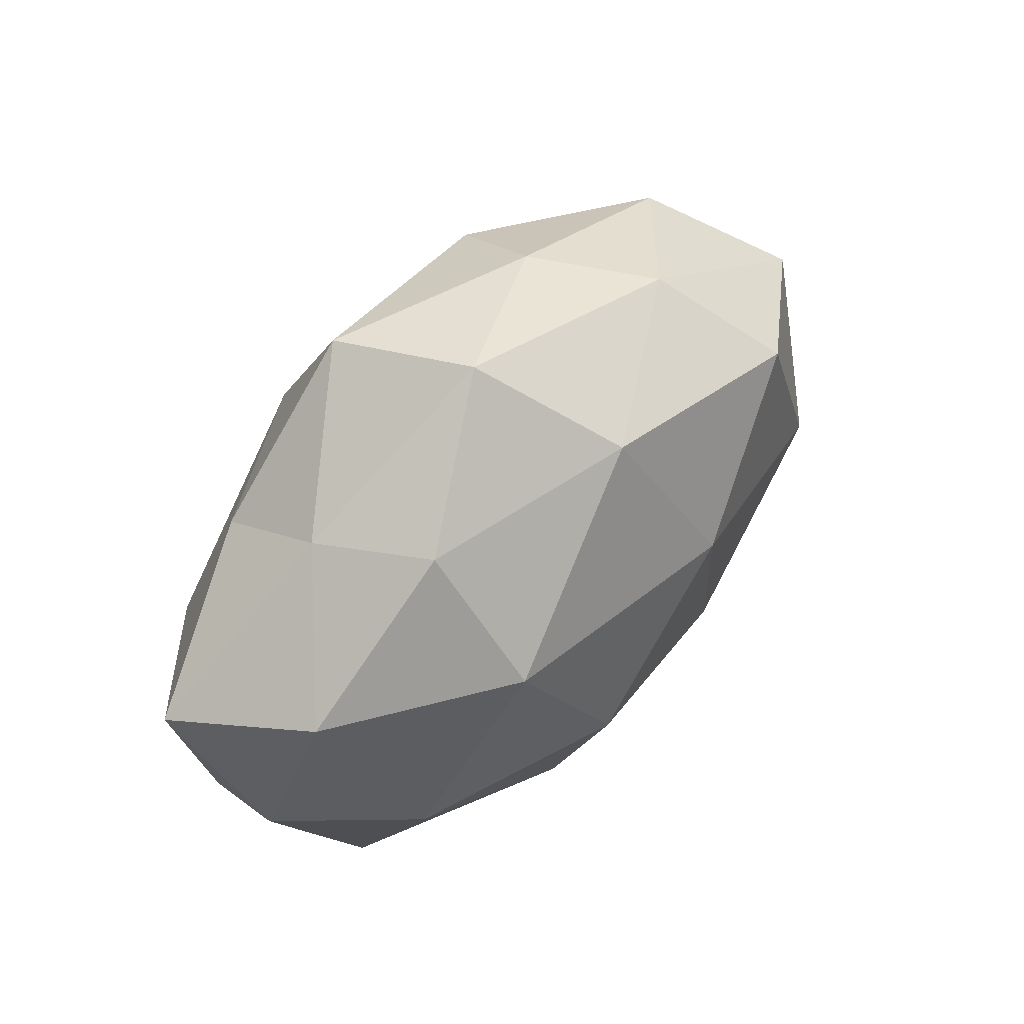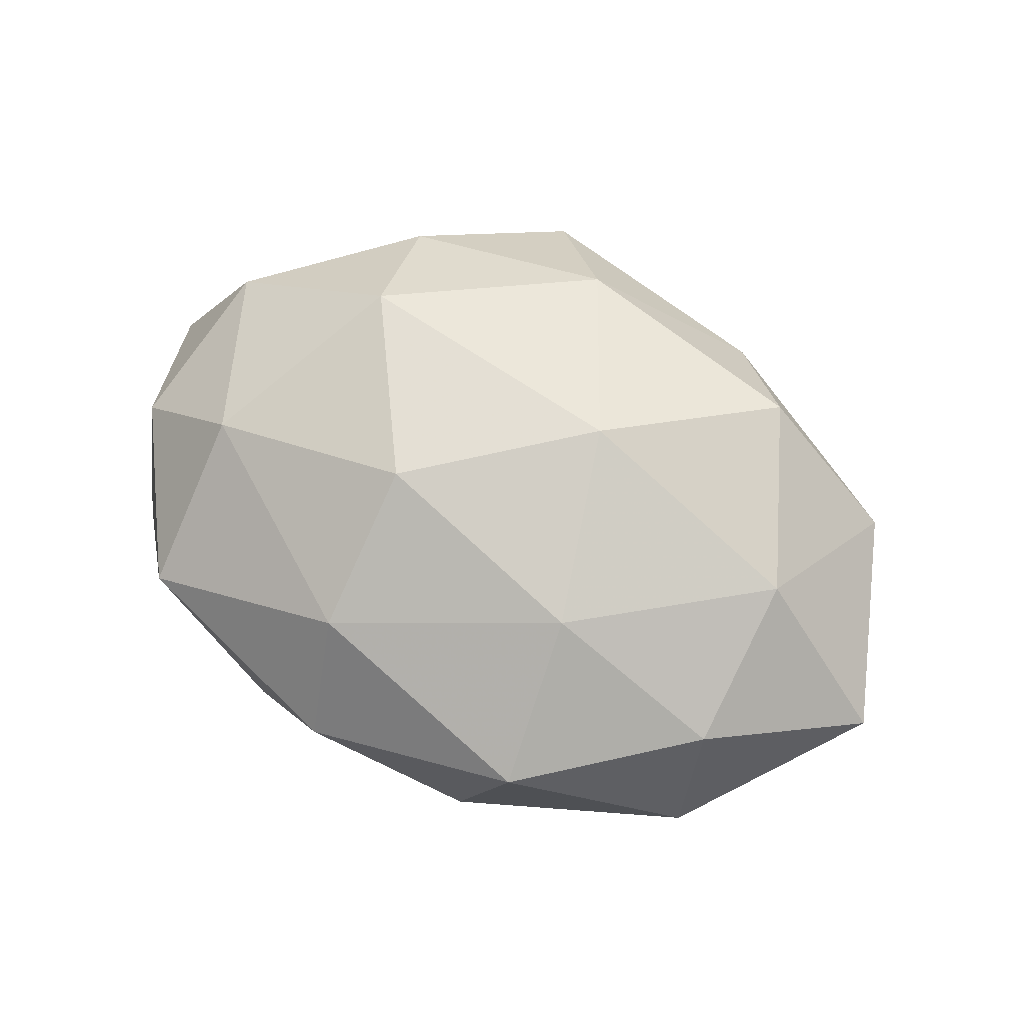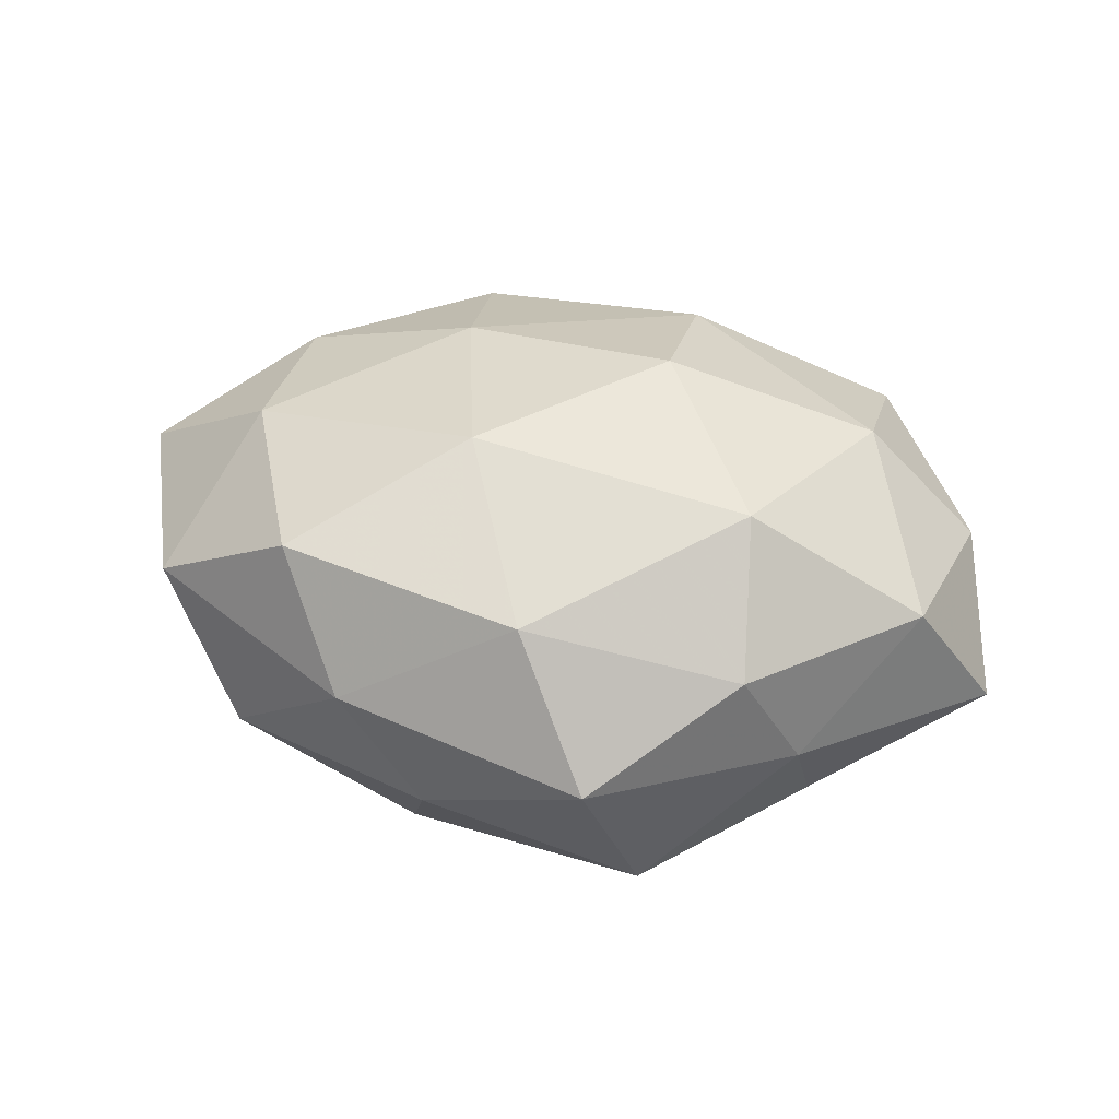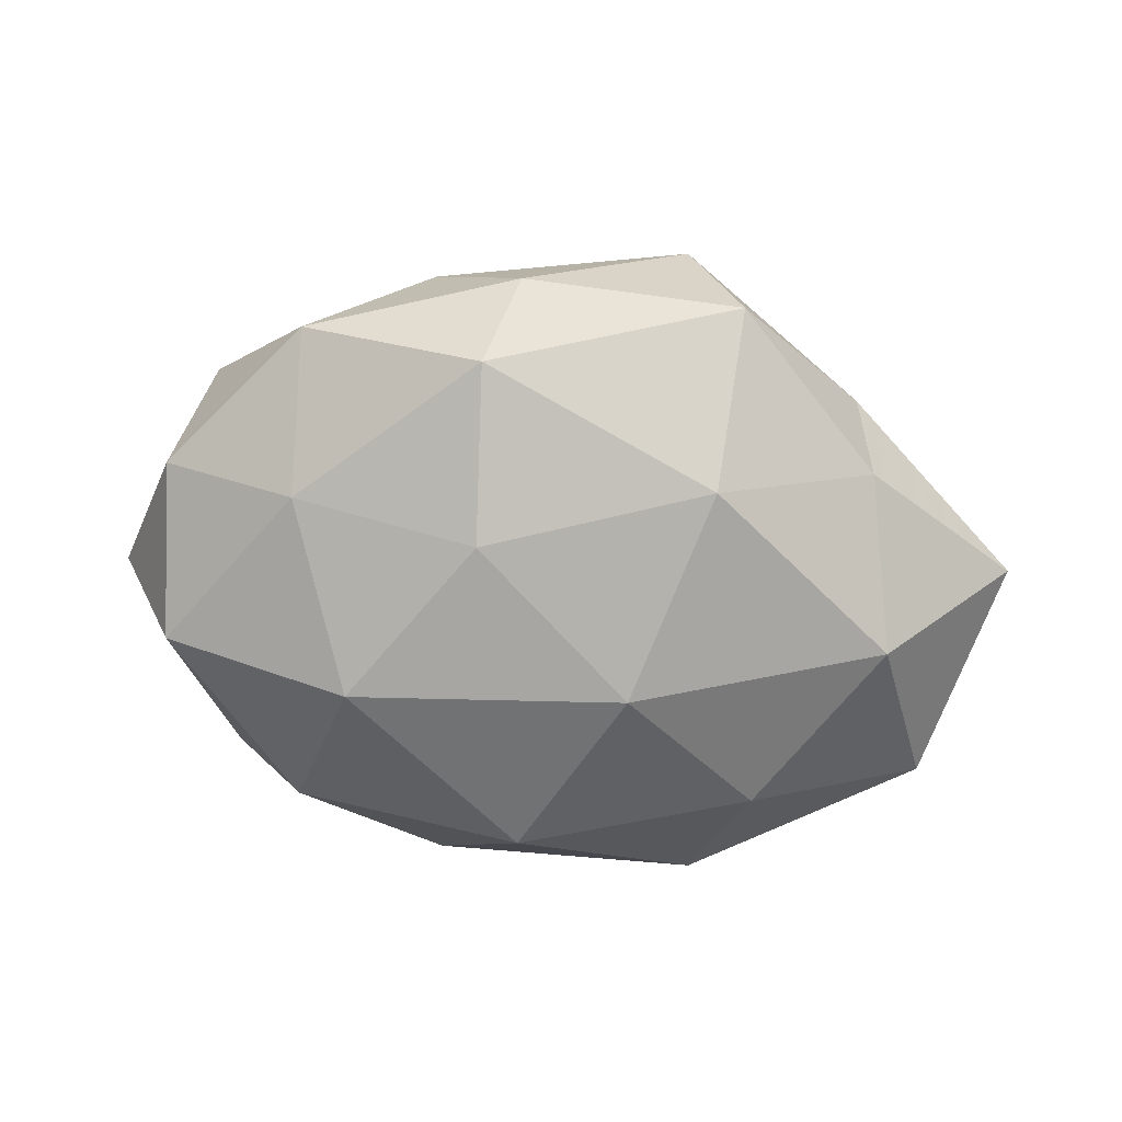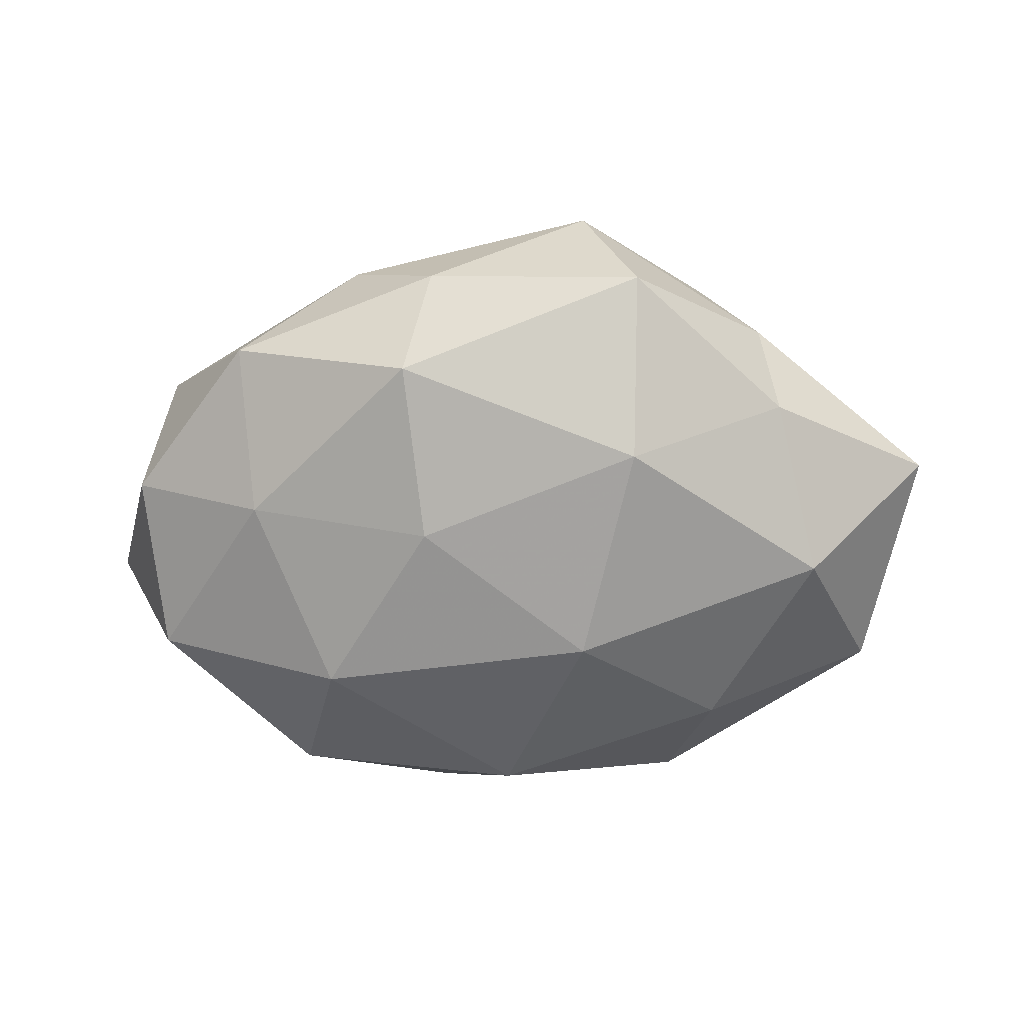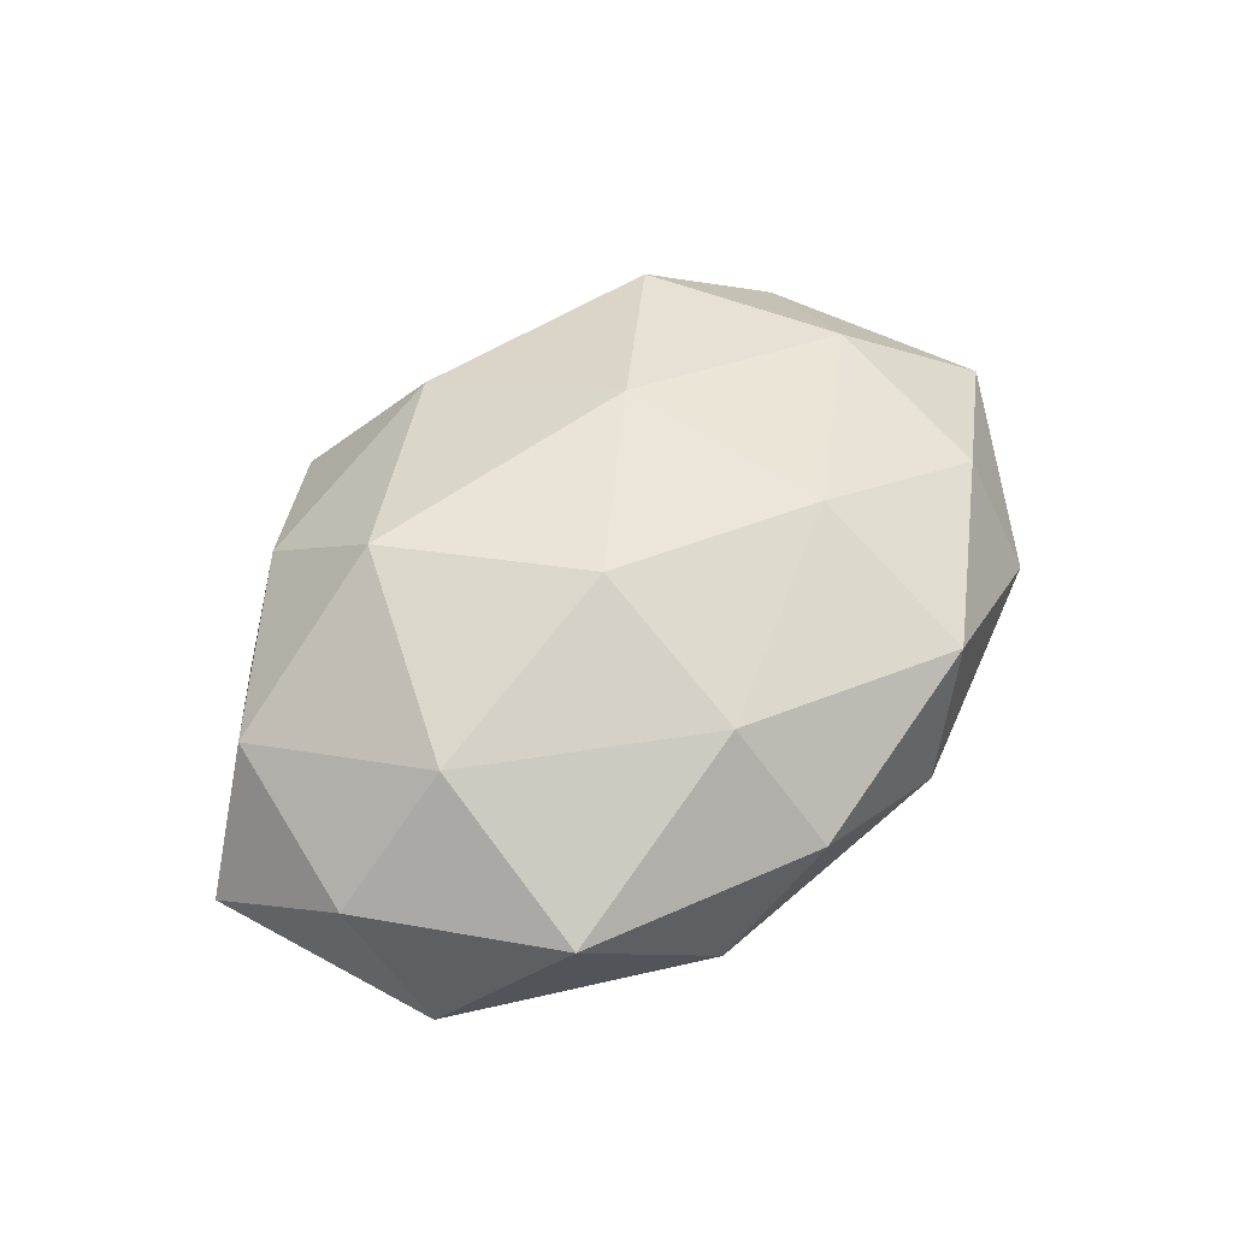
<metadata>
{"format":"obj","ext":"obj","renderer":"f3d","projection":"perspective","resolution":1024,"background":"white","views":[{"elev":51.9,"azim":-47.4,"up":"+Y"},{"elev":72.6,"azim":25.1,"up":"+Z"},{"elev":46.0,"azim":-168.7,"up":"+Z"},{"elev":-73.4,"azim":172.6,"up":"+Z"},{"elev":-66.8,"azim":-178.3,"up":"+Z"},{"elev":52.9,"azim":-46.2,"up":"+Z"}]}
</metadata>
<code>
v 0.01673 -0.01722 0.02423
v -0.05446 -0.00877 0.006721
v 0.01461 0.03195 -0.02135
v -0.01009 -0.0426 0.00695
v -0.01093 0.04481 0.004495
v -0.01276 -0.03009 0.02082
v 0.03209 -0.03122 -0.01521
v -0.02238 -0.0383 -0.007784
v -0.03754 0.02228 -0.01441
v -0.03598 0.0287 -0.0003027
v 0.01204 -0.04121 -0.004526
v 0.05068 0.02016 0.007738
v 0.03855 0.03077 -0.008051
v -0.009 -0.007612 -0.02951
v 0.05197 -0.01236 -0.01304
v 0.04151 0.0008588 0.02053
v -0.02851 0.03073 0.01404
v 0.002188 -0.03216 -0.02114
v 0.0547 0.009988 -0.006799
v -0.03949 -0.01053 0.02108
v -0.02627 0.01467 0.02725
v -0.05144 -0.01965 -0.008377
v 0.06068 -0.00766 0.005091
v -0.04918 0.01354 0.0125
v 0.04075 -0.02168 0.01473
v 0.04207 -0.03058 6.817e-05
v 0.01086 0.04049 -0.006621
v 0.02238 0.03695 0.006977
v -0.04047 -0.03217 0.008551
v 0.03669 0.01074 -0.01898
v -0.01648 0.02028 -0.02667
v -0.01772 0.0416 -0.01389
v -0.05937 0.009176 -0.005379
v -0.04198 0.0005982 -0.02187
v -0.01207 -0.009105 0.03
v -0.02784 -0.02253 -0.02026
v 0.03142 0.02555 0.02135
v 0.01244 0.009573 -0.0272
v 0.02676 -0.0126 -0.02631
v 0.01859 -0.03839 0.01305
v -0.0004864 0.03292 0.02043
v 0.01045 0.008887 0.02859
f 11 4 8
f 10 17 5
f 7 11 18
f 11 8 18
f 12 19 13
f 23 12 16
f 23 19 12
f 23 15 19
f 10 24 17
f 24 2 20
f 17 24 21
f 24 20 21
f 25 16 1
f 25 23 16
f 26 11 7
f 26 7 15
f 26 15 23
f 25 26 23
f 3 27 13
f 12 13 28
f 27 5 28
f 28 13 27
f 4 6 29
f 29 8 4
f 29 20 2
f 6 20 29
f 2 22 29
f 22 8 29
f 3 13 30
f 30 13 19
f 19 15 30
f 10 5 32
f 9 10 32
f 32 27 3
f 32 5 27
f 32 3 31
f 9 32 31
f 9 33 10
f 33 22 2
f 33 2 24
f 33 24 10
f 9 31 34
f 31 14 34
f 9 34 33
f 34 22 33
f 1 35 6
f 6 35 20
f 21 20 35
f 18 8 36
f 36 14 18
f 22 36 8
f 34 14 36
f 34 36 22
f 16 12 37
f 37 12 28
f 38 3 30
f 31 3 38
f 31 38 14
f 15 7 39
f 18 39 7
f 14 39 18
f 15 39 30
f 14 38 39
f 30 39 38
f 1 6 40
f 40 6 4
f 40 4 11
f 25 1 40
f 40 11 26
f 25 40 26
f 5 17 41
f 21 41 17
f 5 41 28
f 28 41 37
f 16 42 1
f 1 42 35
f 35 42 21
f 16 37 42
f 42 41 21
f 42 37 41

</code>
